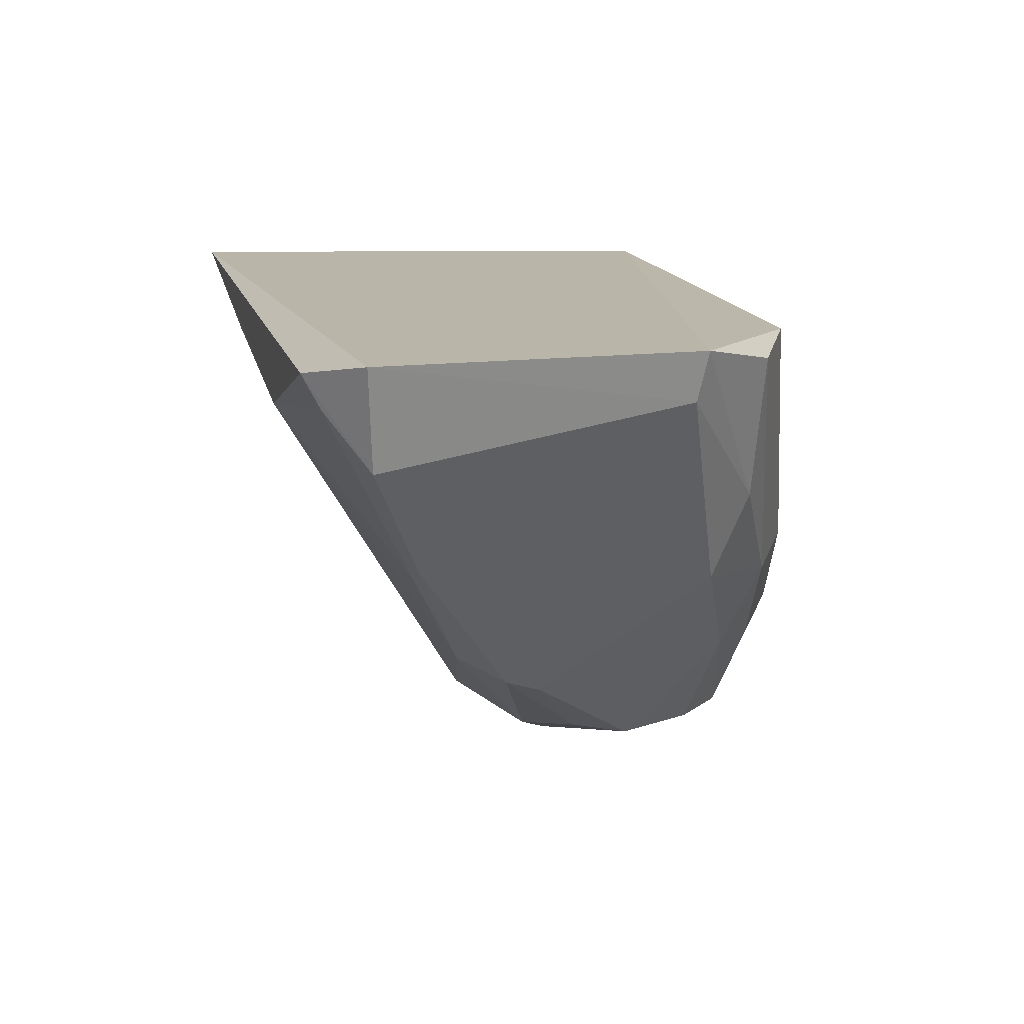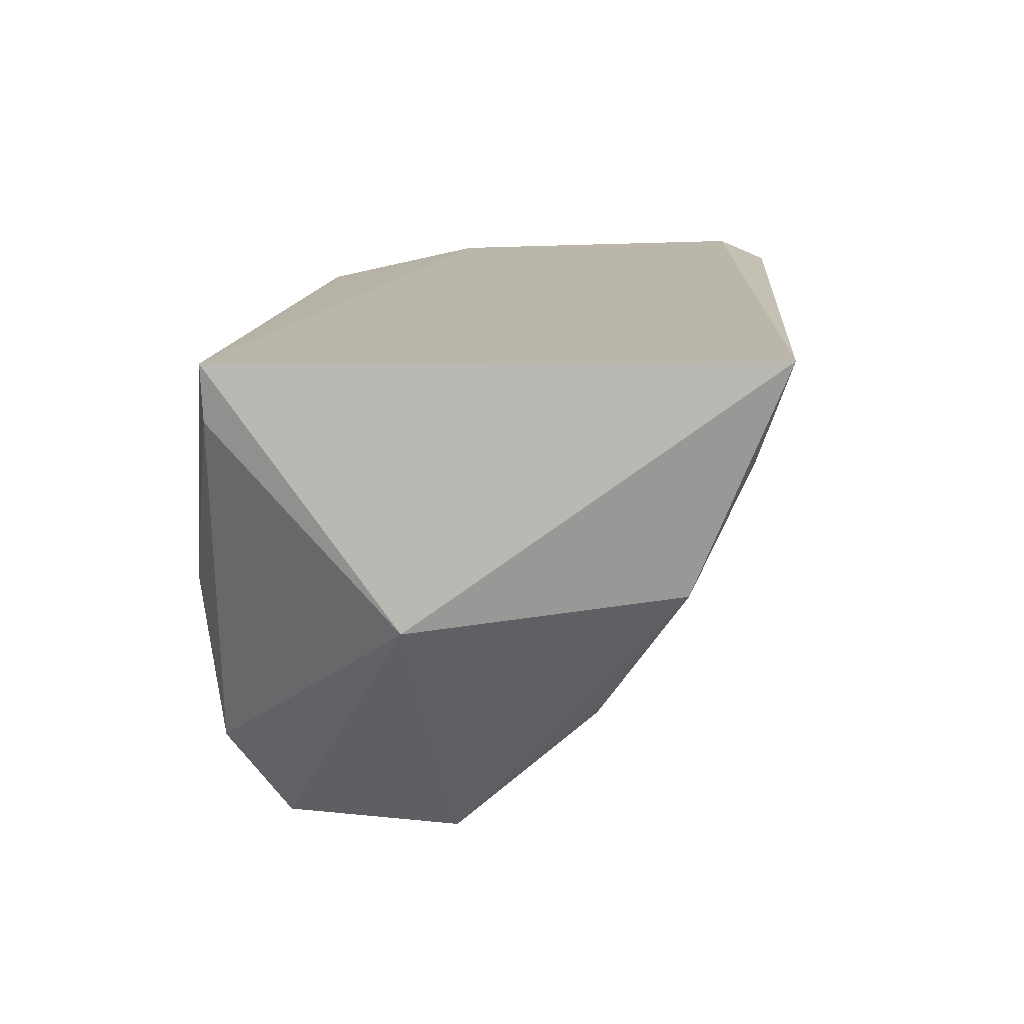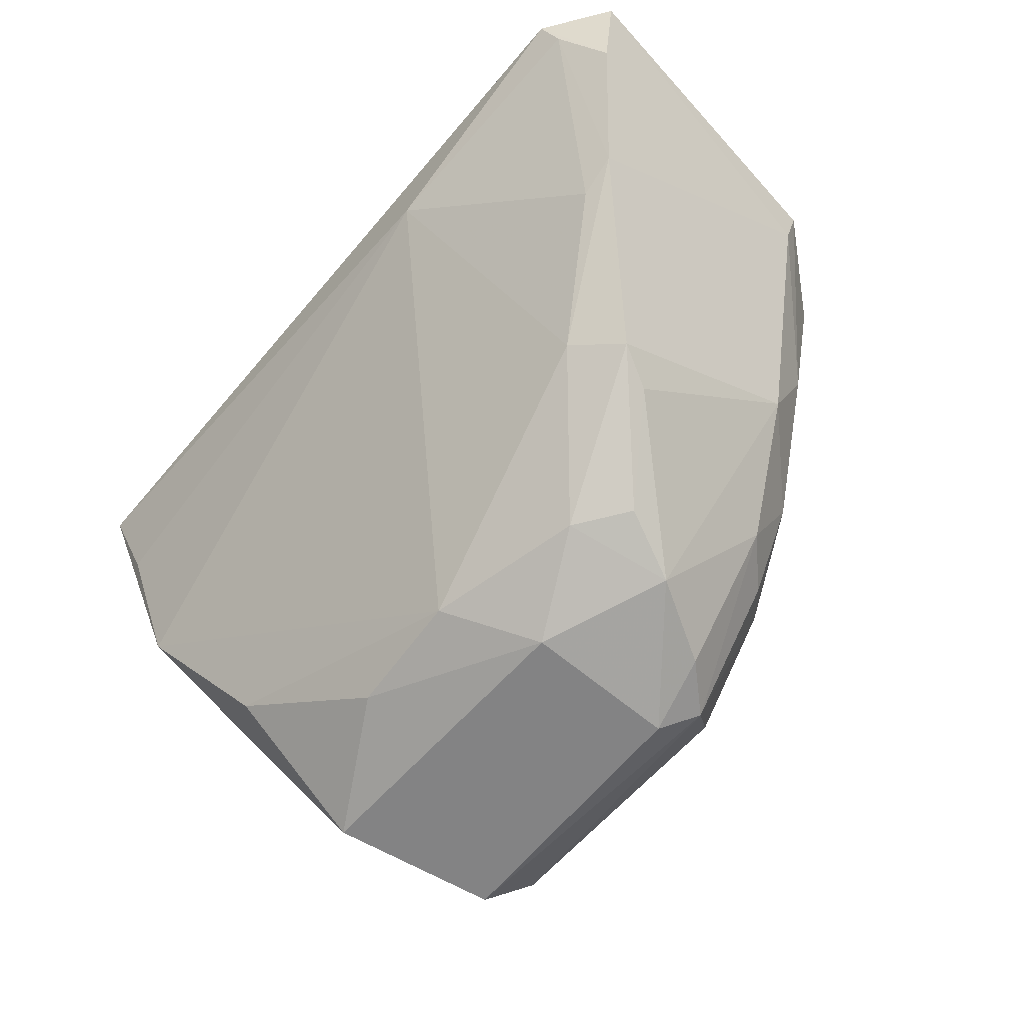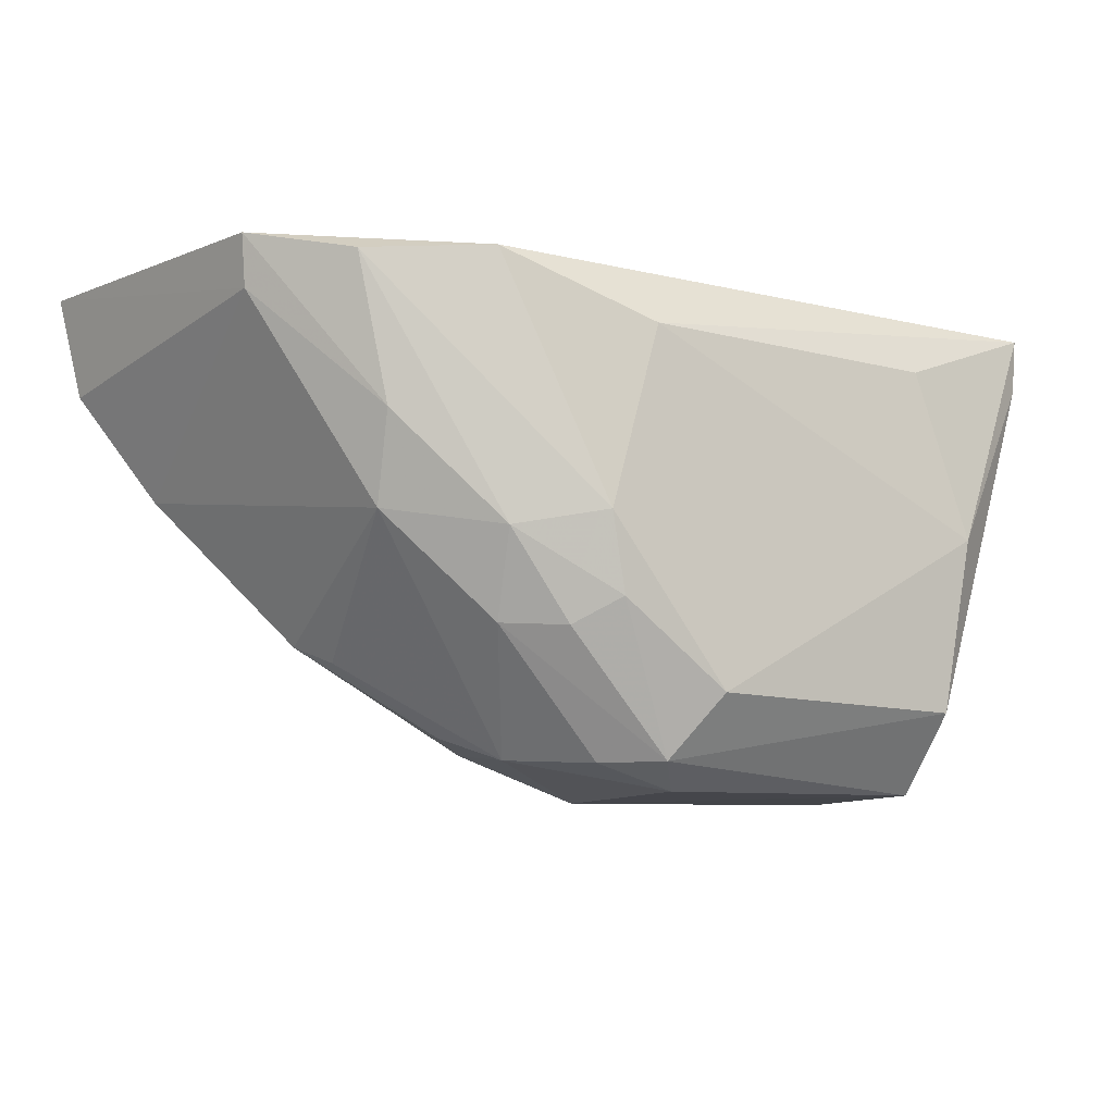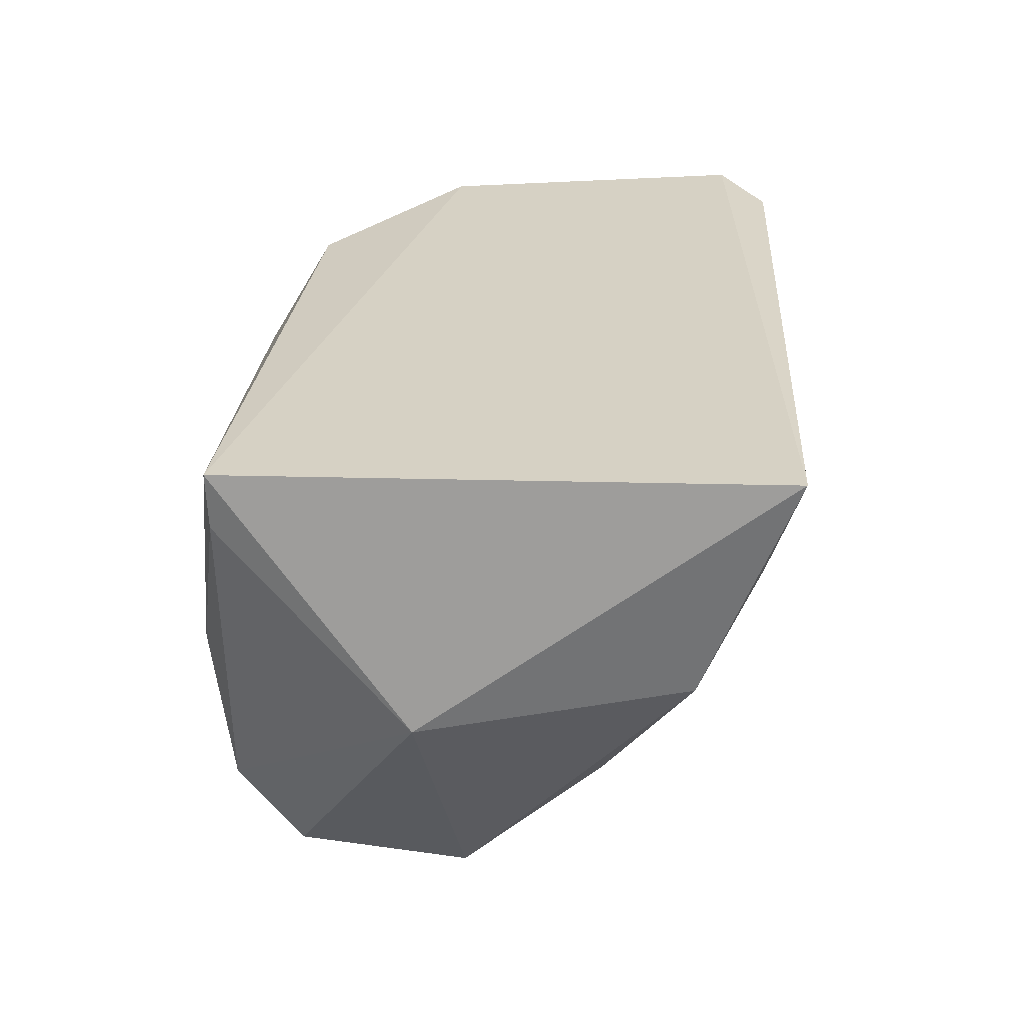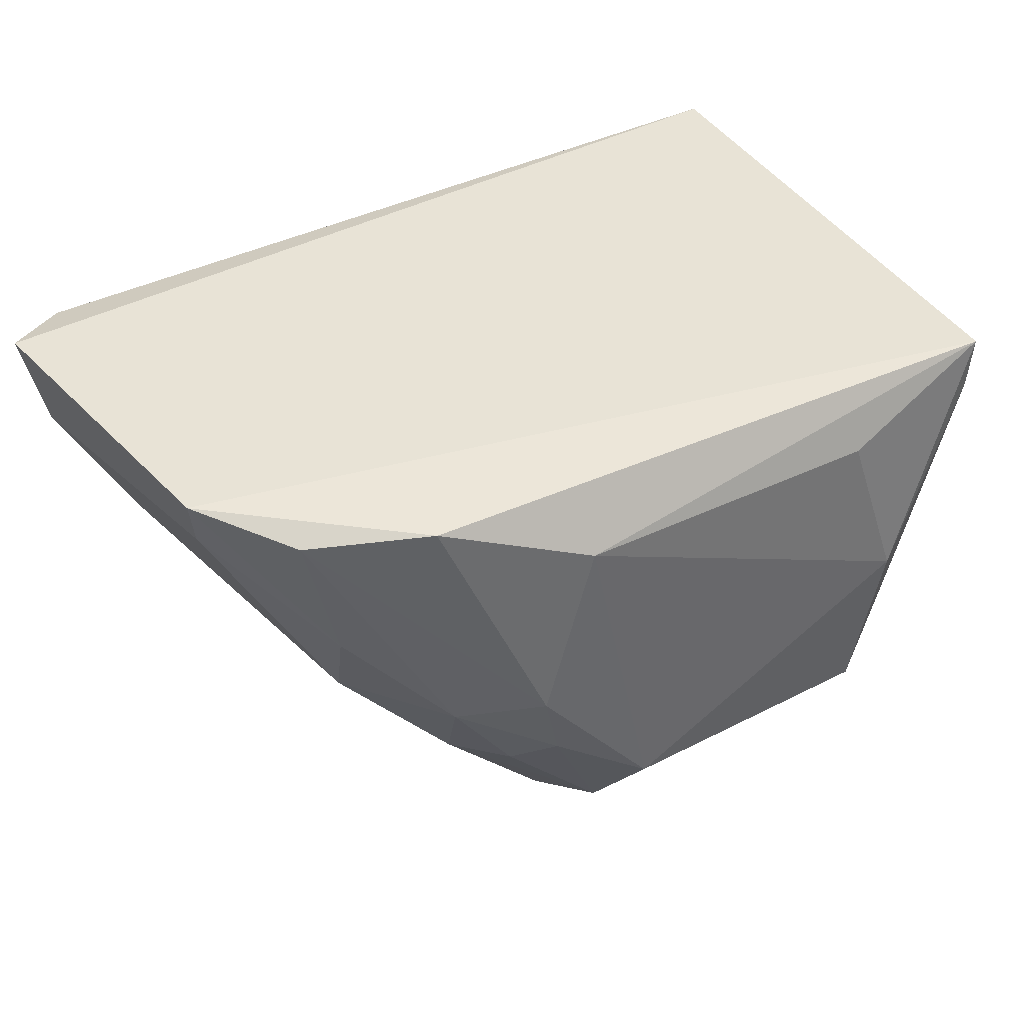
<metadata>
{"format":"obj","ext":"obj","renderer":"f3d","projection":"perspective","resolution":1024,"background":"white","views":[{"elev":14.4,"azim":-103.7,"up":"+Y"},{"elev":13.8,"azim":94.4,"up":"+Y"},{"elev":-62.8,"azim":-130.2,"up":"+Y"},{"elev":-10.1,"azim":-34.3,"up":"+Y"},{"elev":26.4,"azim":93.3,"up":"+Y"},{"elev":40.4,"azim":-31.3,"up":"+Y"}]}
</metadata>
<code>
v 0.02514 -0.1042 0.06185
v 0.02826 -0.1234 0.04696
v 0.02645 -0.1032 0.019
v -0.03919 -0.1037 0.0187
v -0.01071 -0.1412 0.06005
v -0.04065 -0.1031 0.04858
v 0.01457 -0.1364 0.06318
v 0.006359 -0.1404 0.03793
v -0.04424 -0.1026 0.02264
v -0.01371 -0.1091 0.06337
v 0.02484 -0.1086 0.06173
v 0.02508 -0.121 0.0261
v 0.01491 -0.1426 0.05791
v -0.02915 -0.1315 0.036
v -0.02419 -0.1248 0.05939
v -0.02559 -0.1043 0.05985
v 0.01618 -0.1226 0.06459
v -0.007948 -0.1363 0.06367
v -0.01995 -0.1096 0.01912
v -0.008475 -0.1434 0.0444
v 0.01728 -0.1425 0.04407
v -0.04248 -0.1106 0.02321
v -0.02316 -0.1315 0.05623
v -0.01784 -0.1236 0.06323
v -0.03473 -0.1049 0.05532
v 0.01187 -0.1092 0.06366
v -0.01631 -0.1297 0.0626
v -0.003761 -0.1399 0.03732
v 0.0248 -0.1107 0.02151
v -0.0083 -0.1432 0.05729
v 0.01833 -0.1324 0.03296
v -0.03416 -0.121 0.02763
v -0.03114 -0.1232 0.05242
v -0.03997 -0.107 0.04786
v -0.01829 -0.1408 0.04934
v -0.01929 -0.1318 0.05994
v -0.01663 -0.1397 0.04046
v -0.03995 -0.1063 0.02001
v -0.02554 -0.1303 0.03273
v -0.03743 -0.1195 0.02742
v -0.03198 -0.1163 0.0552
v -0.01433 -0.1412 0.05614
v -0.02749 -0.1329 0.03926
v -0.02066 -0.1388 0.04386
f 1 2 3
f 6 1 3
f 9 6 3
f 9 3 4
f 11 7 2
f 11 2 1
f 12 3 2
f 13 7 5
f 13 2 7
f 16 10 1
f 16 1 6
f 17 11 1
f 17 7 11
f 18 5 7
f 18 17 10
f 18 7 17
f 19 4 3
f 21 12 2
f 21 2 13
f 21 20 8
f 21 13 20
f 22 9 4
f 24 10 16
f 24 18 10
f 25 16 6
f 25 24 16
f 25 15 24
f 26 17 1
f 26 1 10
f 26 10 17
f 27 5 18
f 27 24 15
f 27 18 24
f 28 19 12
f 28 8 20
f 29 19 3
f 29 3 12
f 29 12 19
f 30 20 13
f 30 13 5
f 31 21 8
f 31 12 21
f 31 28 12
f 31 8 28
f 33 23 15
f 34 6 9
f 34 9 22
f 35 20 30
f 35 23 33
f 36 23 5
f 36 5 27
f 36 27 15
f 36 15 23
f 37 28 20
f 37 20 35
f 38 22 4
f 38 4 19
f 38 19 32
f 39 32 19
f 39 19 28
f 39 37 14
f 39 28 37
f 40 38 32
f 40 22 38
f 40 14 33
f 40 34 22
f 40 33 34
f 40 39 14
f 40 32 39
f 41 33 15
f 41 15 25
f 41 34 33
f 41 25 6
f 41 6 34
f 42 5 23
f 42 23 35
f 42 35 30
f 42 30 5
f 43 35 33
f 43 33 14
f 44 37 35
f 44 14 37
f 44 43 14
f 44 35 43

</code>
